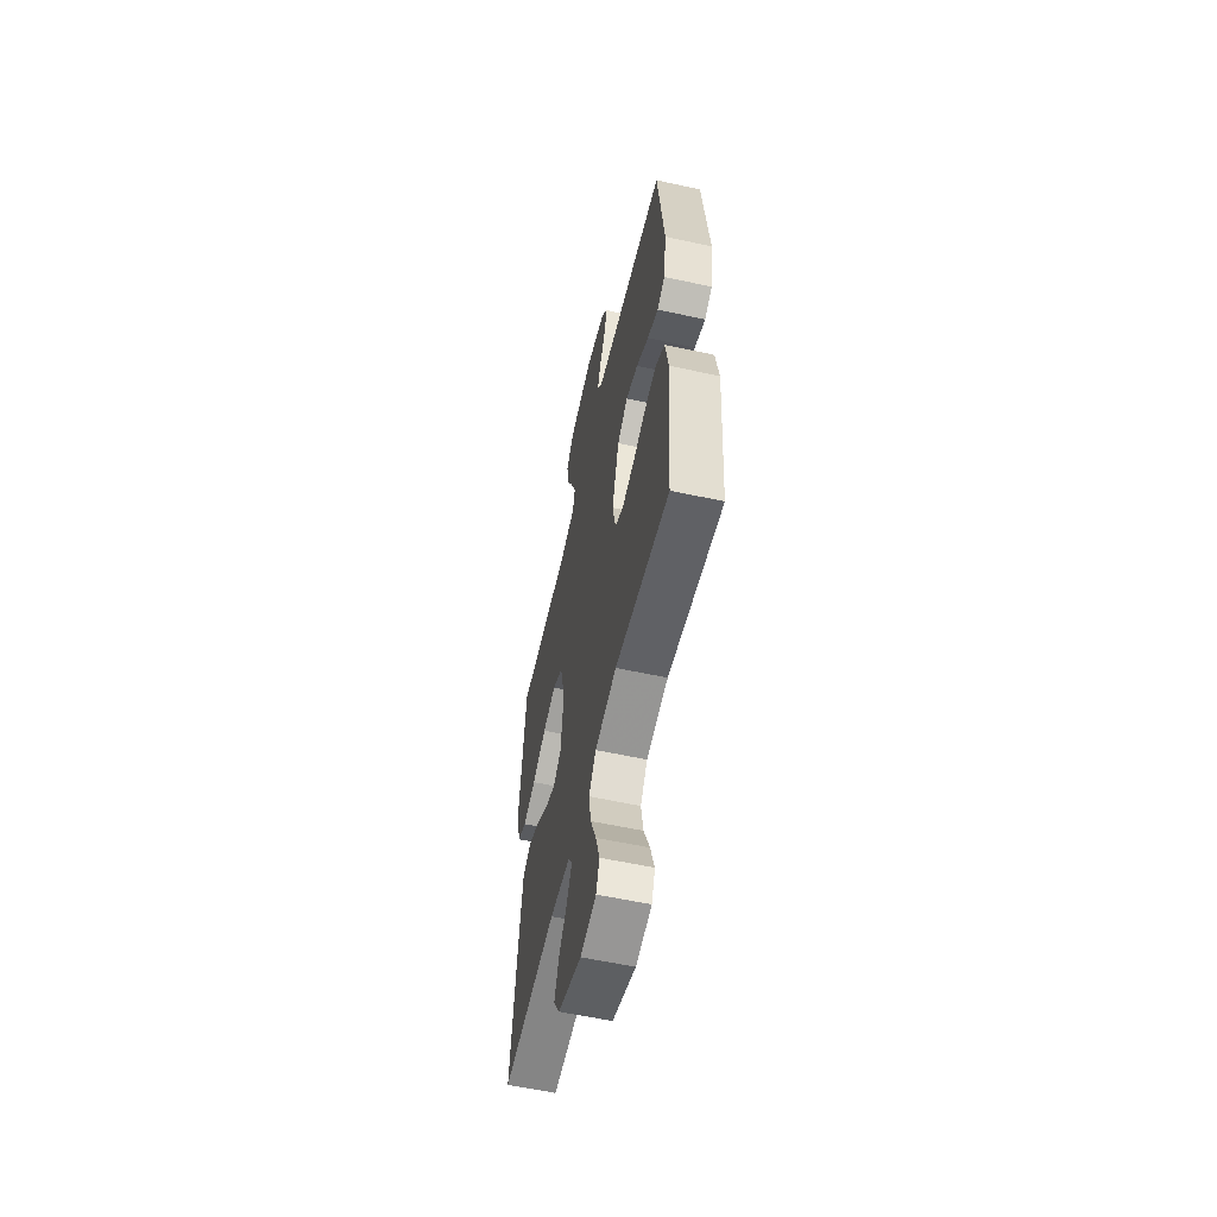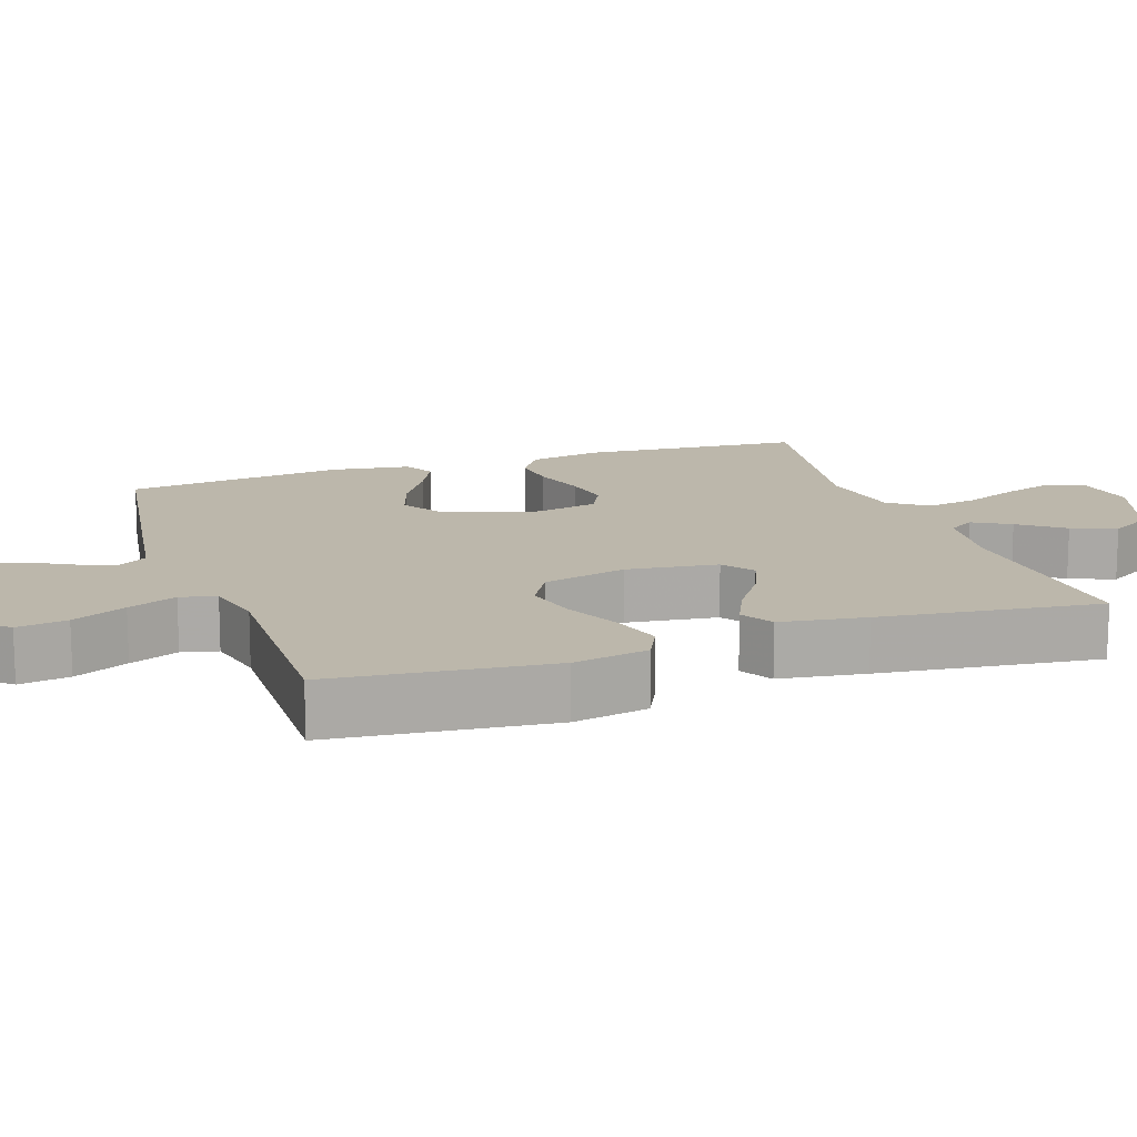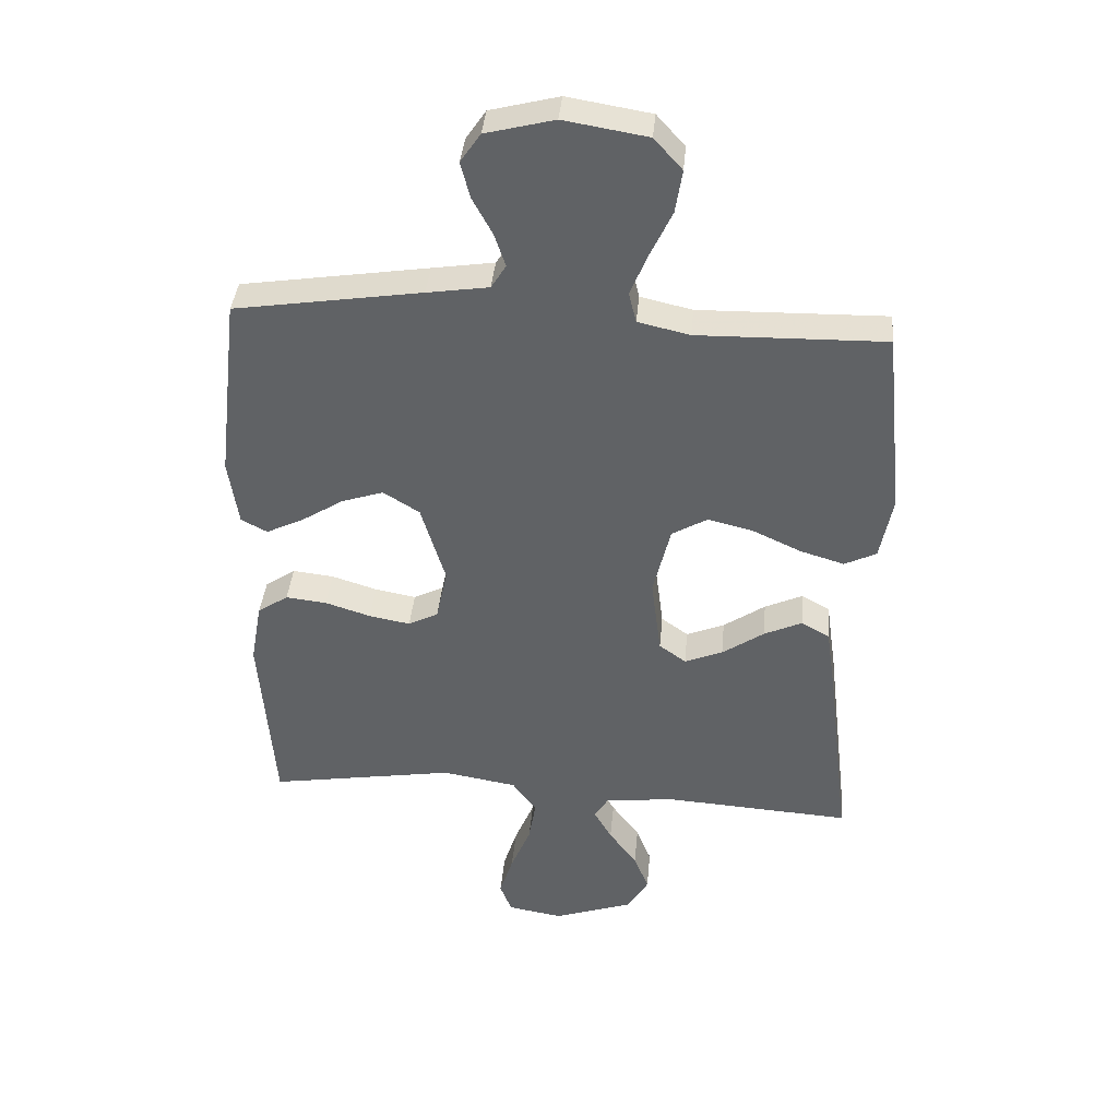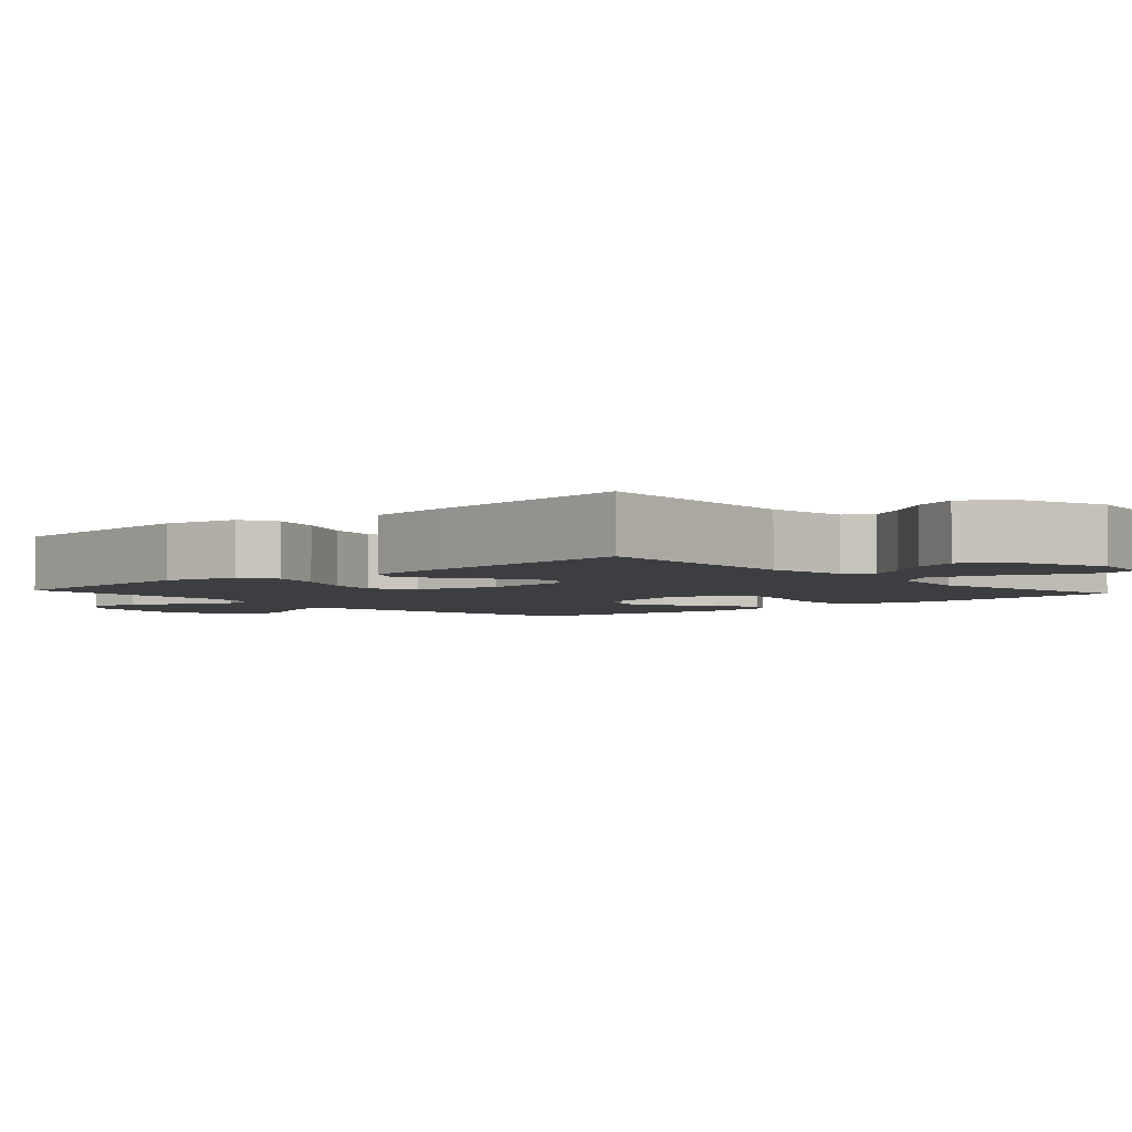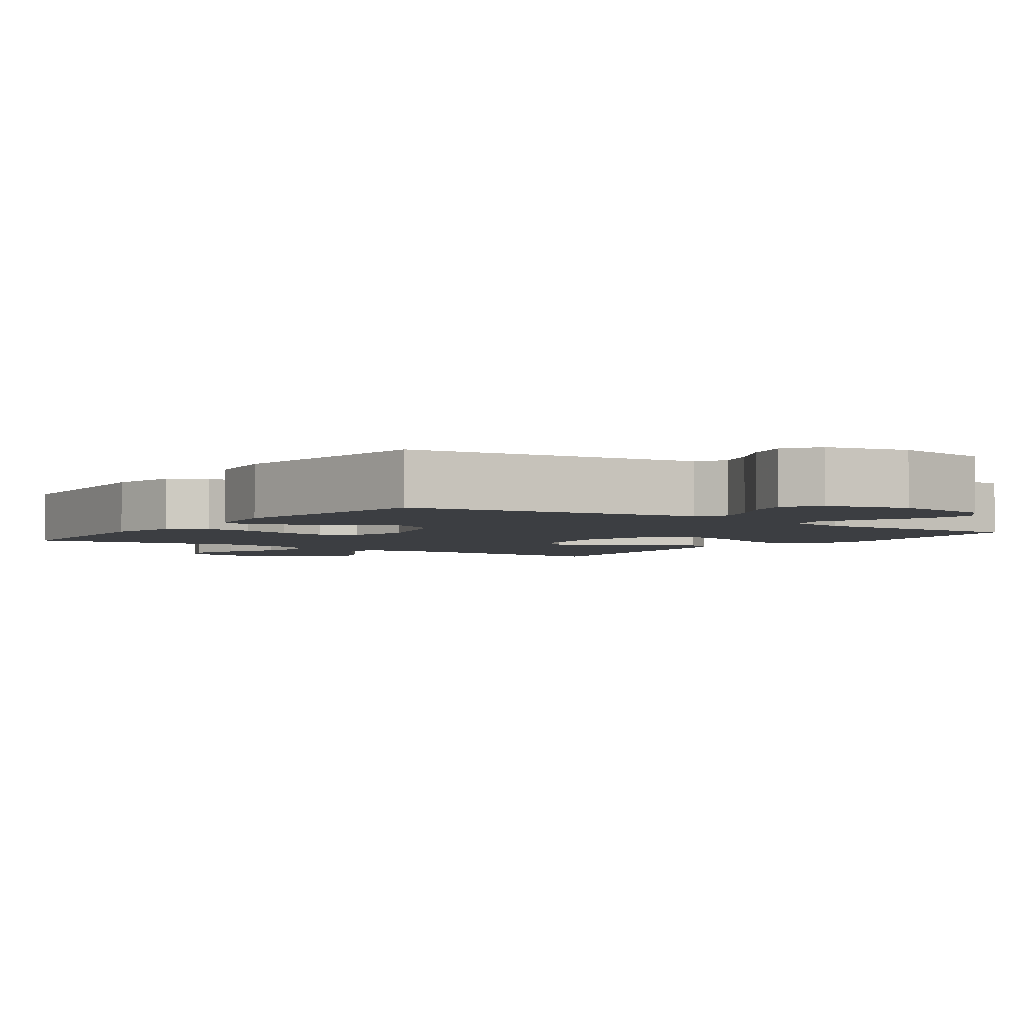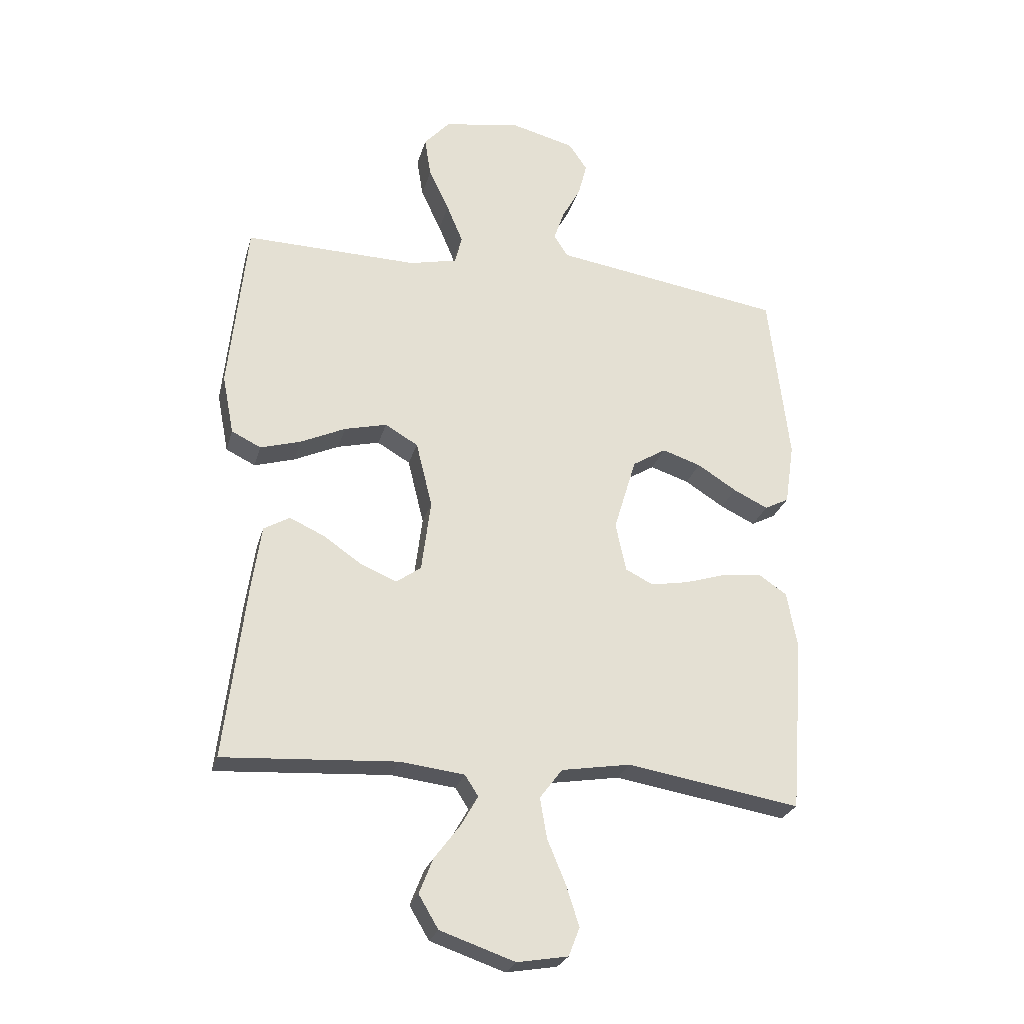
<metadata>
{"format":"obj","ext":"obj","renderer":"f3d","projection":"perspective","resolution":1024,"background":"white","views":[{"elev":-58.2,"azim":-102.7,"up":"+Z"},{"elev":14.4,"azim":71.1,"up":"+Y"},{"elev":38.9,"azim":5.2,"up":"+Z"},{"elev":-3.6,"azim":131.8,"up":"+Y"},{"elev":-3.4,"azim":-35.3,"up":"+Y"},{"elev":-26.1,"azim":165.4,"up":"+Z"}]}
</metadata>
<code>
v 0.5 0.07 -0.5
v 0.2 0.07 -0.481
v 0.088 0.07 -0.494
v 0.065 0.07 -0.53
v 0.094 0.07 -0.581
v 0.139 0.07 -0.641
v 0.163 0.07 -0.702
v 0.129 0.07 -0.759
v 0 0.07 -0.803
v -0.088 0.07 -0.788
v -0.107 0.07 -0.739
v -0.085 0.07 -0.67
v -0.053 0.07 -0.593
v -0.041 0.07 -0.523
v -0.08 0.07 -0.471
v -0.2 0.07 -0.451
v -0.5 0.07 -0.5
v -0.523 0.07 -0.2
v -0.505 0.07 -0.1
v -0.456 0.07 -0.067
v -0.39 0.07 -0.074
v -0.317 0.07 -0.097
v -0.251 0.07 -0.109
v -0.203 0.07 -0.085
v -0.185 0.07 0
v -0.224 0.07 0.129
v -0.282 0.07 0.165
v -0.349 0.07 0.143
v -0.417 0.07 0.1
v -0.477 0.07 0.071
v -0.519 0.07 0.093
v -0.535 0.07 0.2
v -0.5 0.07 0.5
v -0.2 0.07 0.546
v -0.101 0.07 0.561
v -0.077 0.07 0.599
v -0.095 0.07 0.652
v -0.127 0.07 0.711
v -0.142 0.07 0.769
v -0.11 0.07 0.816
v 0 0.07 0.844
v 0.134 0.07 0.822
v 0.179 0.07 0.772
v 0.168 0.07 0.703
v 0.133 0.07 0.629
v 0.105 0.07 0.562
v 0.117 0.07 0.513
v 0.2 0.07 0.494
v 0.5 0.07 0.5
v 0.531 0.07 0.2
v 0.511 0.07 0.097
v 0.46 0.07 0.072
v 0.39 0.07 0.093
v 0.312 0.07 0.129
v 0.239 0.07 0.147
v 0.182 0.07 0.114
v 0.154 0.07 0
v 0.17 0.07 -0.125
v 0.213 0.07 -0.156
v 0.274 0.07 -0.131
v 0.341 0.07 -0.085
v 0.402 0.07 -0.057
v 0.447 0.07 -0.083
v 0.464 0.07 -0.2
v 0.5 0 -0.5
v 0.2 0 -0.481
v 0.088 0 -0.494
v 0.065 0 -0.53
v 0.094 0 -0.581
v 0.139 0 -0.641
v 0.163 0 -0.702
v 0.129 0 -0.759
v 0 0 -0.803
v -0.088 0 -0.788
v -0.107 0 -0.739
v -0.085 0 -0.67
v -0.053 0 -0.593
v -0.041 0 -0.523
v -0.08 0 -0.471
v -0.2 0 -0.451
v -0.5 0 -0.5
v -0.523 0 -0.2
v -0.505 0 -0.1
v -0.456 0 -0.067
v -0.39 0 -0.074
v -0.317 0 -0.097
v -0.251 0 -0.109
v -0.203 0 -0.085
v -0.185 0 0
v -0.224 0 0.129
v -0.282 0 0.165
v -0.349 0 0.143
v -0.417 0 0.1
v -0.477 0 0.071
v -0.519 0 0.093
v -0.535 0 0.2
v -0.5 0 0.5
v -0.2 0 0.546
v -0.101 0 0.561
v -0.077 0 0.599
v -0.095 0 0.652
v -0.127 0 0.711
v -0.142 0 0.769
v -0.11 0 0.816
v 0 0 0.844
v 0.134 0 0.822
v 0.179 0 0.772
v 0.168 0 0.703
v 0.133 0 0.629
v 0.105 0 0.562
v 0.117 0 0.513
v 0.2 0 0.494
v 0.5 0 0.5
v 0.531 0 0.2
v 0.511 0 0.097
v 0.46 0 0.072
v 0.39 0 0.093
v 0.312 0 0.129
v 0.239 0 0.147
v 0.182 0 0.114
v 0.154 0 0
v 0.17 0 -0.125
v 0.213 0 -0.156
v 0.274 0 -0.131
v 0.341 0 -0.085
v 0.402 0 -0.057
v 0.447 0 -0.083
v 0.464 0 -0.2
f 64 1 2
f 63 64 2
f 62 63 2
f 61 62 2
f 60 61 2
f 59 60 2 3
f 58 59 3 4
f 57 58 4
f 52 53 54
f 51 52 54
f 50 51 54
f 49 50 54
f 48 49 54
f 47 48 54 55
f 43 44 45
f 42 43 45
f 41 42 45
f 40 41 45
f 39 40 45
f 38 39 45
f 37 38 45
f 36 37 45 46
f 35 36 46 47
f 34 35 47
f 33 34 47
f 32 33 47
f 31 32 47
f 30 31 47
f 29 30 47
f 28 29 47
f 20 21 22
f 19 20 22
f 18 19 22
f 17 18 22
f 16 17 22
f 15 16 22 23
f 14 15 23 24
f 11 12 13
f 10 11 13
f 9 10 13
f 8 9 13
f 7 8 13
f 6 7 13
f 5 6 13
f 4 5 13 14
f 14 24 25
f 4 14 25
f 57 4 25
f 47 55 56
f 27 28 47
f 47 56 57
f 27 47 57
f 26 27 57
f 25 26 57
f 66 65 128
f 66 128 127
f 66 127 126
f 66 126 125
f 66 125 124
f 67 66 124 123
f 68 67 123 122
f 68 122 121
f 118 117 116
f 118 116 115
f 118 115 114
f 118 114 113
f 118 113 112
f 119 118 112 111
f 109 108 107
f 109 107 106
f 109 106 105
f 109 105 104
f 109 104 103
f 109 103 102
f 109 102 101
f 110 109 101 100
f 111 110 100 99
f 111 99 98
f 111 98 97
f 111 97 96
f 111 96 95
f 111 95 94
f 111 94 93
f 111 93 92
f 86 85 84
f 86 84 83
f 86 83 82
f 86 82 81
f 86 81 80
f 87 86 80 79
f 88 87 79 78
f 77 76 75
f 77 75 74
f 77 74 73
f 77 73 72
f 77 72 71
f 77 71 70
f 77 70 69
f 78 77 69 68
f 89 88 78
f 89 78 68
f 89 68 121
f 120 119 111
f 111 92 91
f 121 120 111
f 121 111 91
f 121 91 90
f 121 90 89
f 1 65 66 2
f 2 66 67 3
f 3 67 68 4
f 4 68 69 5
f 5 69 70 6
f 6 70 71 7
f 7 71 72 8
f 8 72 73 9
f 9 73 74 10
f 10 74 75 11
f 11 75 76 12
f 12 76 77 13
f 13 77 78 14
f 14 78 79 15
f 15 79 80 16
f 16 80 81 17
f 17 81 82 18
f 18 82 83 19
f 19 83 84 20
f 20 84 85 21
f 21 85 86 22
f 22 86 87 23
f 23 87 88 24
f 24 88 89 25
f 25 89 90 26
f 26 90 91 27
f 27 91 92 28
f 28 92 93 29
f 29 93 94 30
f 30 94 95 31
f 31 95 96 32
f 32 96 97 33
f 33 97 98 34
f 34 98 99 35
f 35 99 100 36
f 36 100 101 37
f 37 101 102 38
f 38 102 103 39
f 39 103 104 40
f 40 104 105 41
f 41 105 106 42
f 42 106 107 43
f 43 107 108 44
f 44 108 109 45
f 45 109 110 46
f 46 110 111 47
f 47 111 112 48
f 48 112 113 49
f 49 113 114 50
f 50 114 115 51
f 51 115 116 52
f 52 116 117 53
f 53 117 118 54
f 54 118 119 55
f 55 119 120 56
f 56 120 121 57
f 57 121 122 58
f 58 122 123 59
f 59 123 124 60
f 60 124 125 61
f 61 125 126 62
f 62 126 127 63
f 63 127 128 64
f 64 128 65 1

</code>
